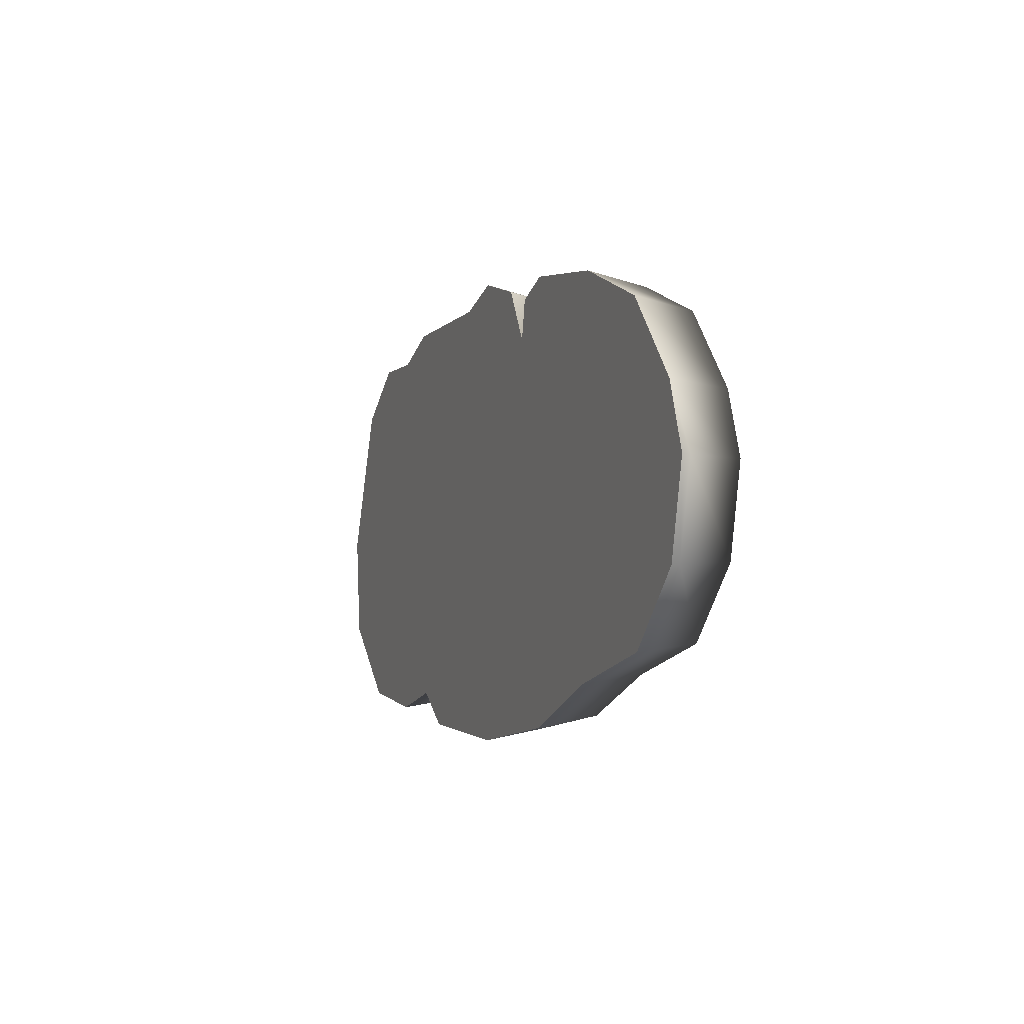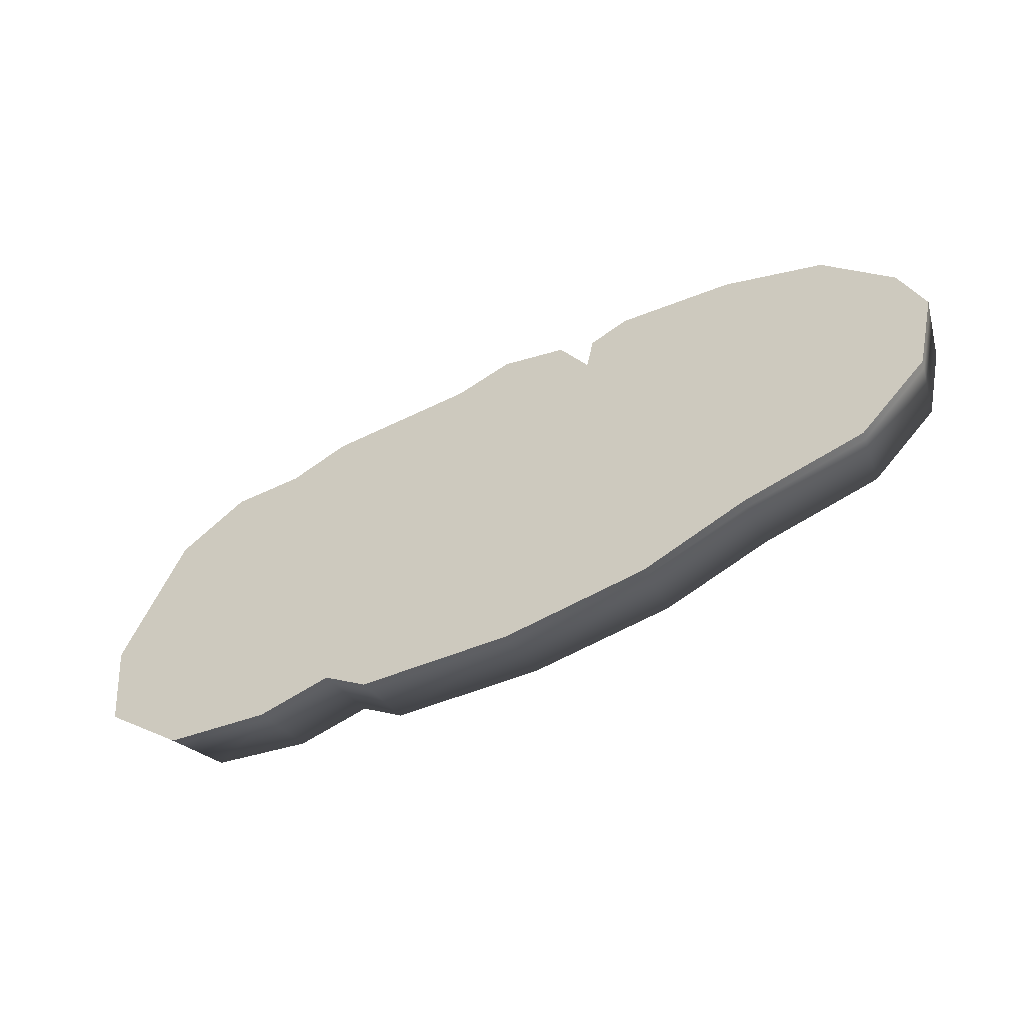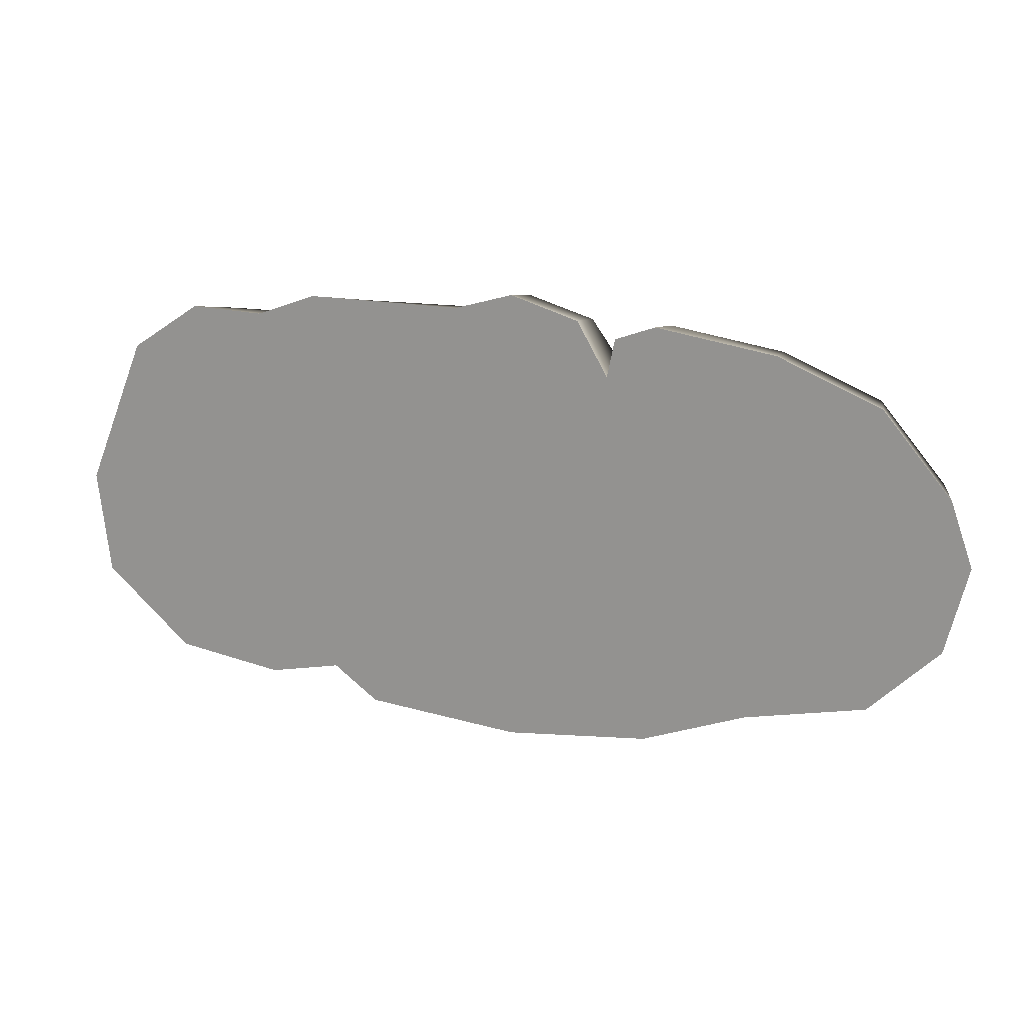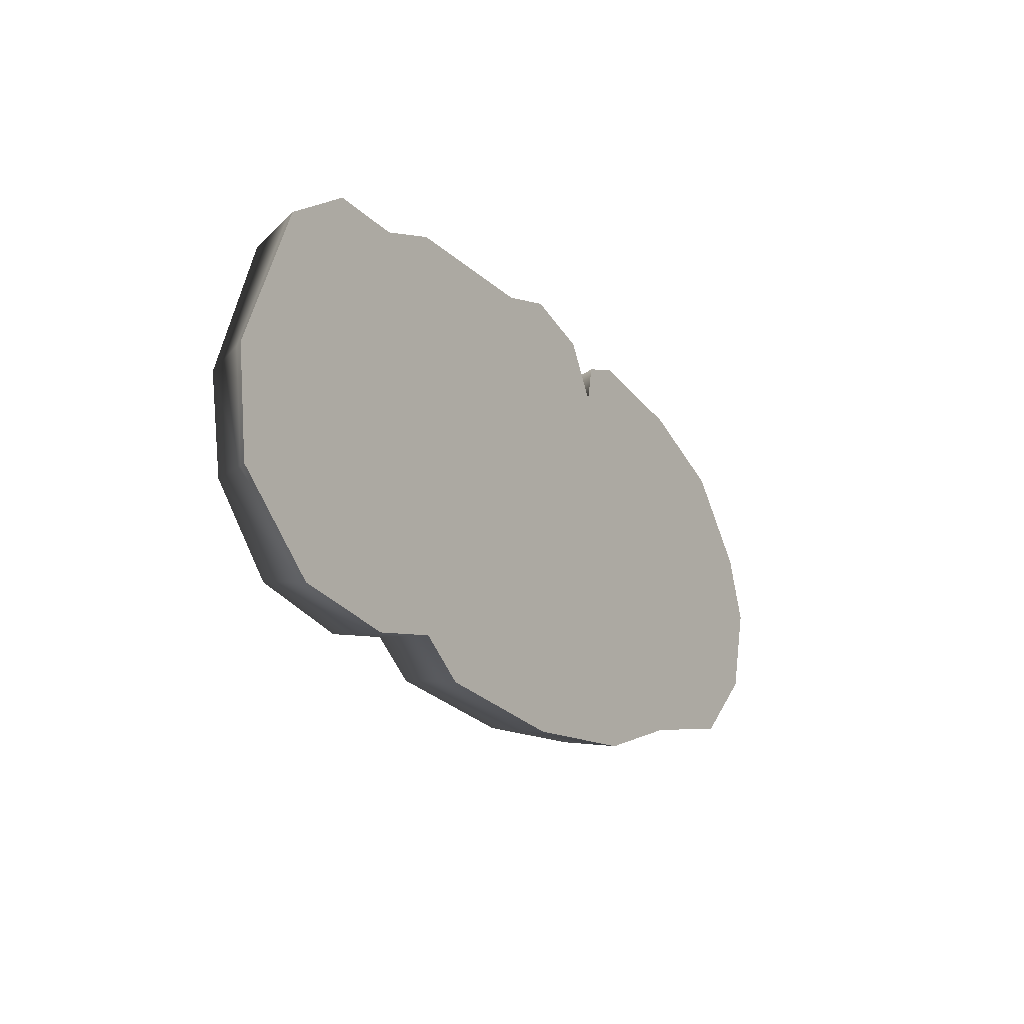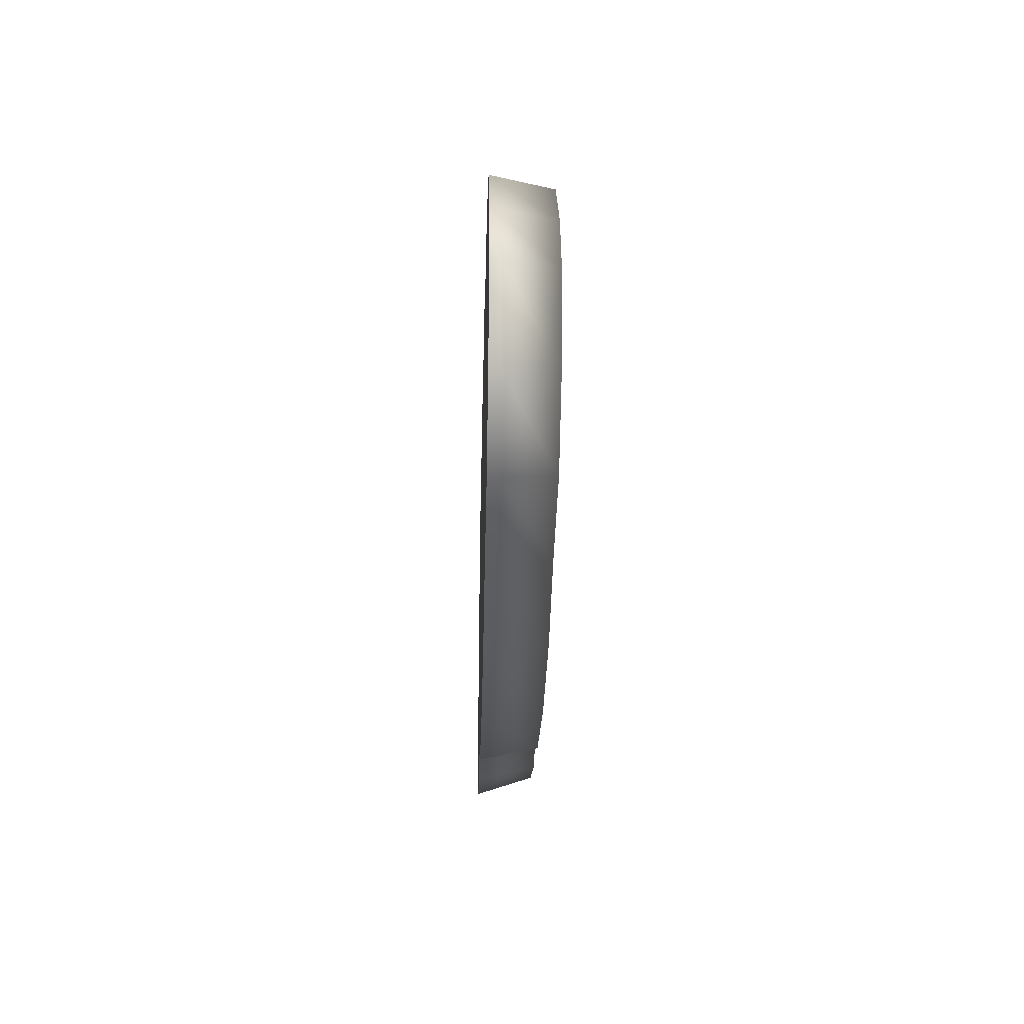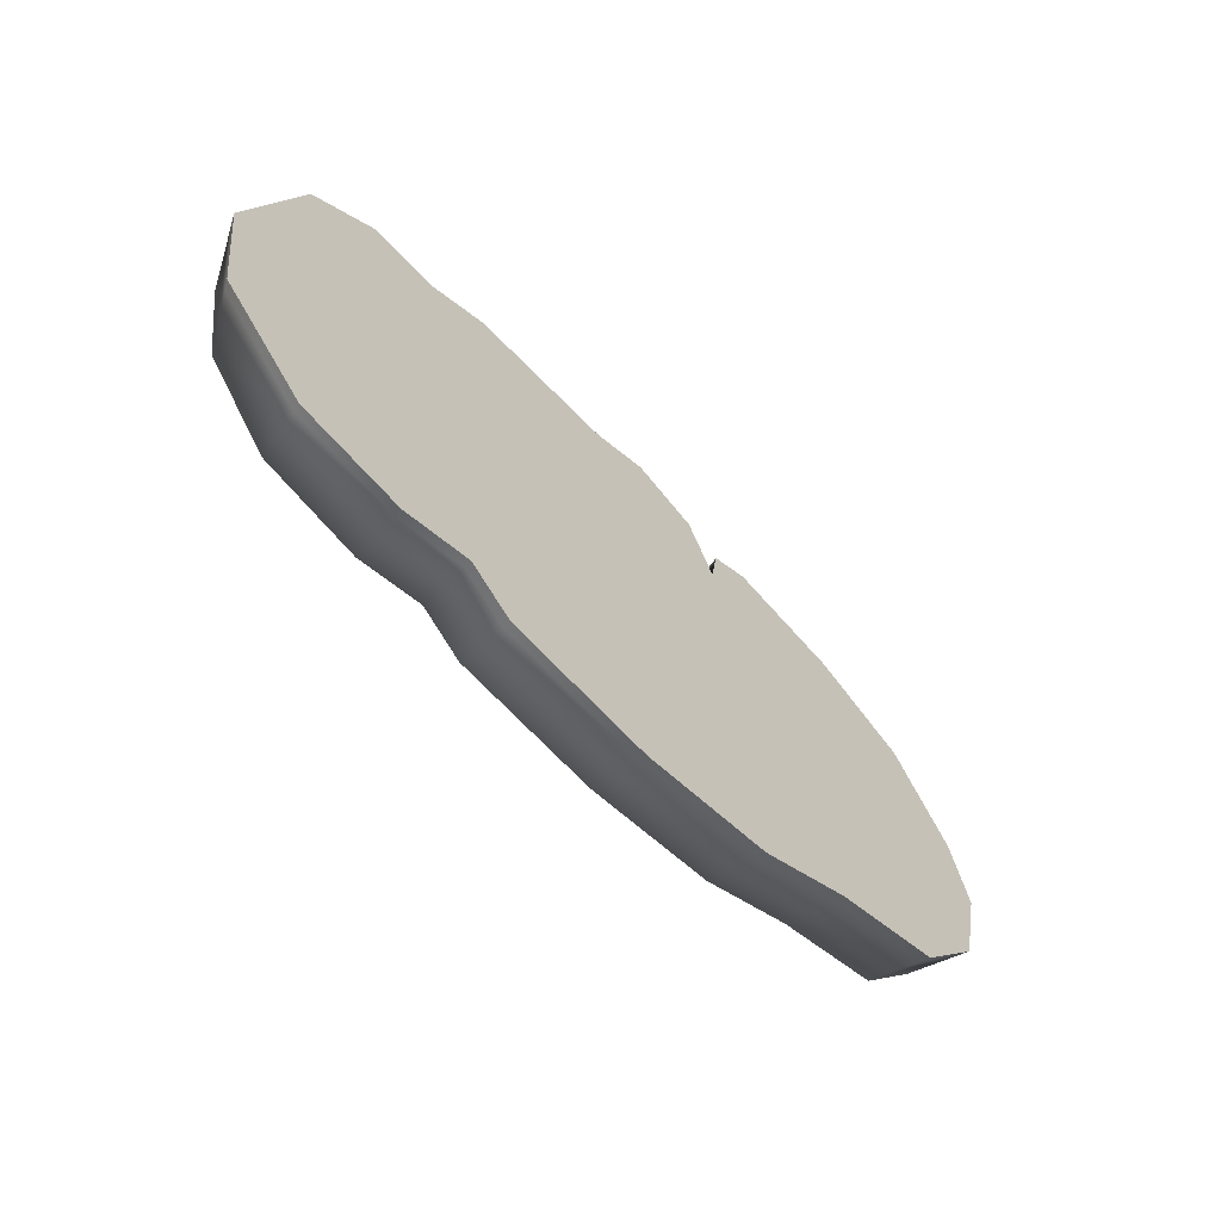
<metadata>
{"format":"obj","ext":"obj","renderer":"f3d","projection":"perspective","resolution":1024,"background":"white","views":[{"elev":-5.8,"azim":69.4,"up":"+Z"},{"elev":-53.1,"azim":28.4,"up":"+Z"},{"elev":18.0,"azim":18.9,"up":"+Z"},{"elev":-20.0,"azim":-57.5,"up":"+Z"},{"elev":-26.2,"azim":88.6,"up":"+Z"},{"elev":-57.9,"azim":-47.5,"up":"+Z"}]}
</metadata>
<code>
o model_3509
v 0.9377 0.01796 -0.1849
v 0.7926 0.01796 -0.3287
v 0.7745 0.1269 -0.314
v 0.9131 0.1269 -0.1766
v 0.5395 0.01796 -0.3827
v 0.5326 0.1269 -0.3656
v 0.3196 0.01796 -0.4643
v 0.3136 0.1269 -0.4438
v 0.01852 0.01796 -0.4931
v 0.01852 0.1269 -0.4717
v -0.3054 0.01796 -0.4607
v -0.2964 0.1269 -0.4403
v -0.3054 0.01796 -0.4607
v -0.3995 0.01796 -0.3897
v -0.387 0.1269 -0.3724
v -0.5533 0.01796 -0.422
v -0.7774 0.01796 -0.3845
v -0.7485 0.1269 -0.3574
v -0.5362 0.1269 -0.4033
v -0.9536 0.01796 -0.2185
v -0.8861 0.1269 -0.1986
v -0.98 0.01796 4.246e-06
v -0.9171 0.1269 3e-05
v -0.8561 0.01796 0.3128
v -0.812 0.1269 0.299
v -0.7097 0.01796 0.4112
v -0.6778 0.1269 0.3883
v -0.5569 0.01796 0.4062
v -0.5397 0.1269 0.3886
v -0.431 0 0.4564
v -0.3587 0.1269 0.4274
v -0.1045 0 0.4532
v 0.01852 0 0.4888
v 0.01852 0.1269 0.4639
v -0.1002 0.1269 0.43
v 0.1619 0 0.4444
v 0.1569 0.1269 0.4217
v 0.2264 0 0.331
v 0.2426 0 0.412
v 0.2664 0.1269 0.391
v 0.2331 0.1269 0.3141
v 0.5783 0 0.4026
v 0.7946 0 0.311
v 0.7729 0.1269 0.2951
v 0.5678 0.1269 0.3821
v 0.9394 0 0.1369
v 0.9103 0.1269 0.1299
v 0.9827 0.01796 4.246e-06
v 0.9555 0.1269 3e-05
v 0.01825 0 0
v 0.7956 0 -0.3312
v 0.9417 0 -0.1863
v 0.5406 0 -0.3855
v 0.3206 0 -0.4677
v 0.01852 0 -0.4967
v -0.3069 0 -0.4641
v -0.5561 0 -0.4251
v -0.4016 0 -0.3925
v -0.7822 0 -0.389
v -0.9647 0 -0.2217
v -0.9904 0 0
v -0.8634 0 0.3151
v -0.715 0 0.415
v -0.5598 0 0.4091
v -0.1045 0 0.4532
v -0.431 0 0.4564
v 0.01852 0 0.4888
v 0.2264 0 0.331
v 0.1619 0 0.4444
v 0.3264 0 0.443
v 0.2426 0 0.412
v 0.7946 0 0.311
v 0.5783 0 0.4026
v 0.9394 0 0.1369
v 0.9872 0 0
v 0.9131 0.1269 -0.1766
v 0.7745 0.1269 -0.314
v 0.01825 0.1269 3e-05
v 0.5326 0.1269 -0.3656
v 0.3136 0.1269 -0.4438
v 0.01852 0.1269 -0.4717
v -0.2964 0.1269 -0.4403
v -0.387 0.1269 -0.3724
v -0.5362 0.1269 -0.4033
v -0.7485 0.1269 -0.3574
v -0.8861 0.1269 -0.1986
v -0.9171 0.1269 3e-05
v -0.812 0.1269 0.299
v -0.6778 0.1269 0.3883
v -0.5397 0.1269 0.3886
v -0.3587 0.1269 0.4274
v -0.1002 0.1269 0.43
v 0.01852 0.1269 0.4639
v 0.1569 0.1269 0.4217
v 0.2331 0.1269 0.3141
v 0.5678 0.1269 0.3821
v 0.3288 0.1269 0.4204
v 0.7729 0.1269 0.2951
v 0.9103 0.1269 0.1299
v 0.9555 0.1269 3e-05
v -0.387 0.1269 -0.3724
v -0.3995 0.01796 -0.3897
v 0.2264 0 0.331
v 0.2331 0.1269 0.3141
v 0.3288 0.1269 0.4204
v 0.3264 0 0.443
v 0.2664 0.1269 0.391
v 0.7956 0 -0.3312
v 0.5406 0 -0.3855
v 0.3206 0 -0.4677
v 0.01852 0 -0.4967
v -0.3069 0 -0.4641
v -0.4016 0 -0.3925
v -0.4016 0 -0.3925
v -0.5561 0 -0.4251
v -0.7822 0 -0.389
v -0.9647 0 -0.2217
v -0.9904 0 0
v -0.8634 0 0.3151
v -0.715 0 0.415
v -0.5598 0 0.4091
v 0.9872 0 0
v 0.9417 0 -0.1863
g surface_000
f 112 113 14
f 112 14 13
f 13 14 15
f 13 15 12
f 111 112 11
f 111 11 9
f 110 111 9
f 110 9 7
f 109 110 7
f 109 7 5
f 108 109 5
f 9 11 12
f 9 12 10
f 7 9 10
f 7 10 8
f 5 7 8
f 5 8 6
f 2 5 6
f 108 5 2
f 123 108 2
f 123 2 1
f 122 123 1
f 122 1 48
f 46 122 48
f 2 6 3
f 1 2 3
f 1 3 4
f 48 1 4
f 48 4 49
f 46 48 49
f 46 49 47
f 43 46 47
f 43 47 44
f 42 43 44
f 42 44 45
f 105 42 45
f 105 106 42
f 39 106 105
f 39 105 40
f 38 39 40
f 38 40 41
f 97 95 107
f 96 95 97
f 95 96 78
f 78 94 95
f 93 94 78
f 92 93 78
f 78 91 92
f 90 91 78
f 89 90 78
f 96 98 78
f 98 99 78
f 99 100 78
f 100 76 78
f 76 77 78
f 77 79 78
f 79 80 78
f 80 81 78
f 81 82 78
f 82 83 78
f 78 83 84
f 84 85 78
f 85 86 78
f 86 87 78
f 87 88 78
f 88 89 78
f 37 103 104
f 37 36 103
f 33 36 37
f 33 37 34
f 32 33 34
f 32 34 35
f 31 32 35
f 31 30 32
f 28 30 31
f 121 30 28
f 120 121 28
f 120 28 26
f 119 120 26
f 119 26 24
f 118 119 24
f 28 31 29
f 26 28 29
f 26 29 27
f 24 26 27
f 24 27 25
f 22 24 25
f 118 24 22
f 117 118 22
f 117 22 20
f 116 117 20
f 116 20 17
f 115 116 17
f 22 25 23
f 20 22 23
f 20 23 21
f 17 20 21
f 17 21 18
f 16 17 18
f 115 17 16
f 16 114 115
f 16 102 114
f 101 102 16
f 101 16 19
f 16 18 19
f 68 70 71
f 50 70 68
f 50 73 70
f 50 72 73
f 50 74 72
f 50 75 74
f 50 52 75
f 50 51 52
f 50 68 69
f 50 69 67
f 50 67 65
f 50 65 66
f 50 66 64
f 50 64 63
f 50 63 62
f 50 62 61
f 50 61 60
f 50 60 59
f 50 59 57
f 50 57 58
f 50 58 56
f 55 50 56
f 50 55 54
f 50 54 53
f 50 53 51

</code>
